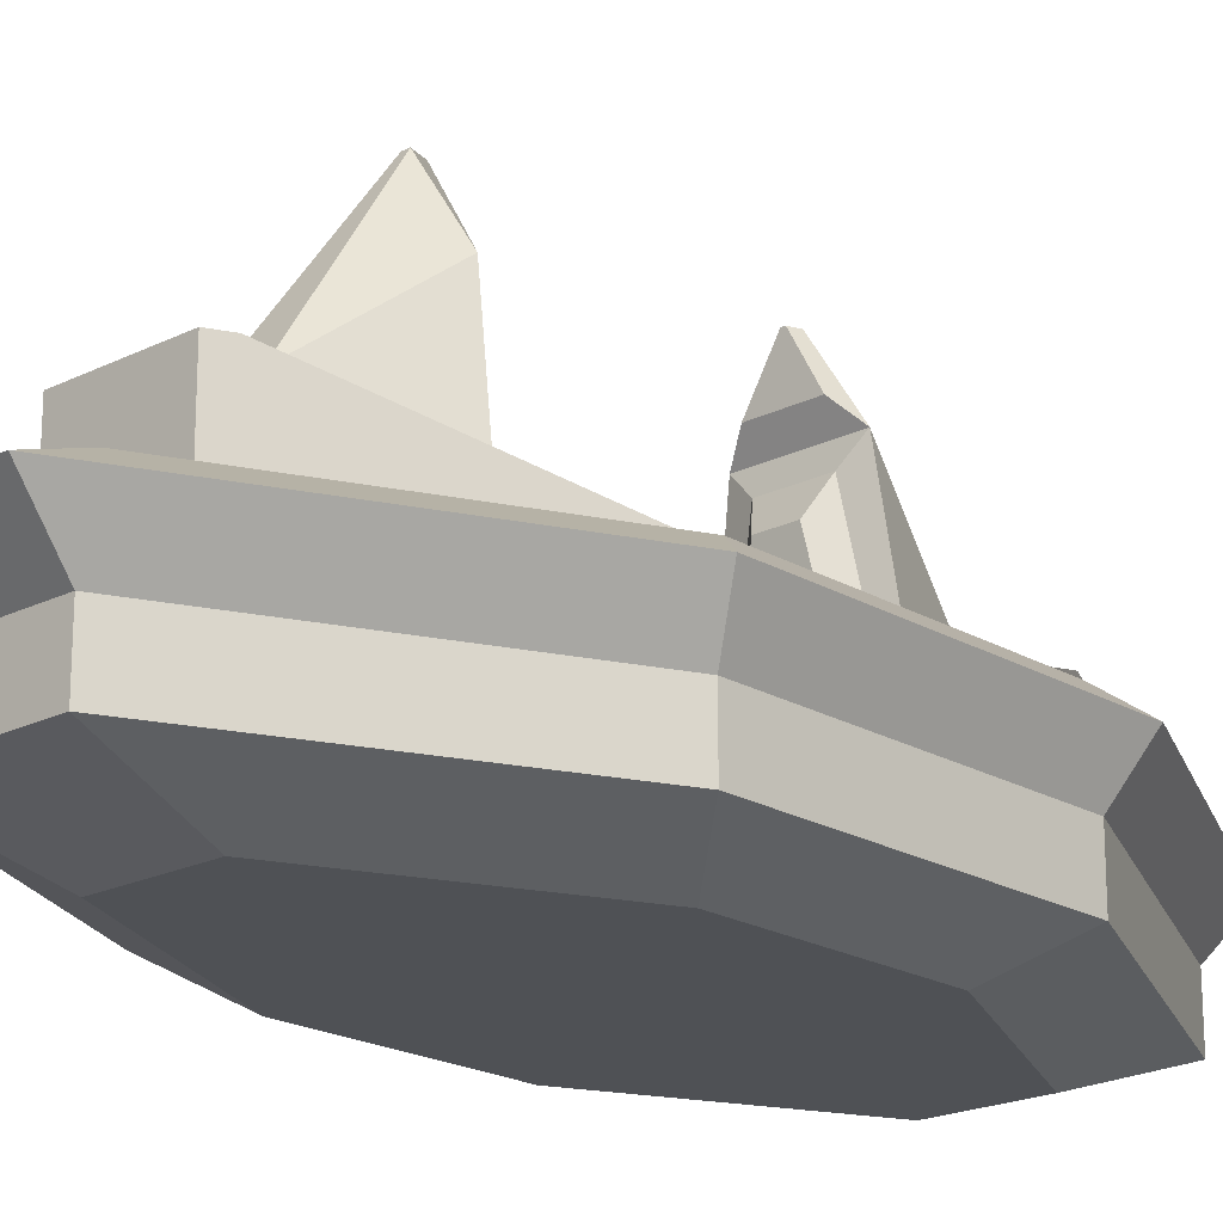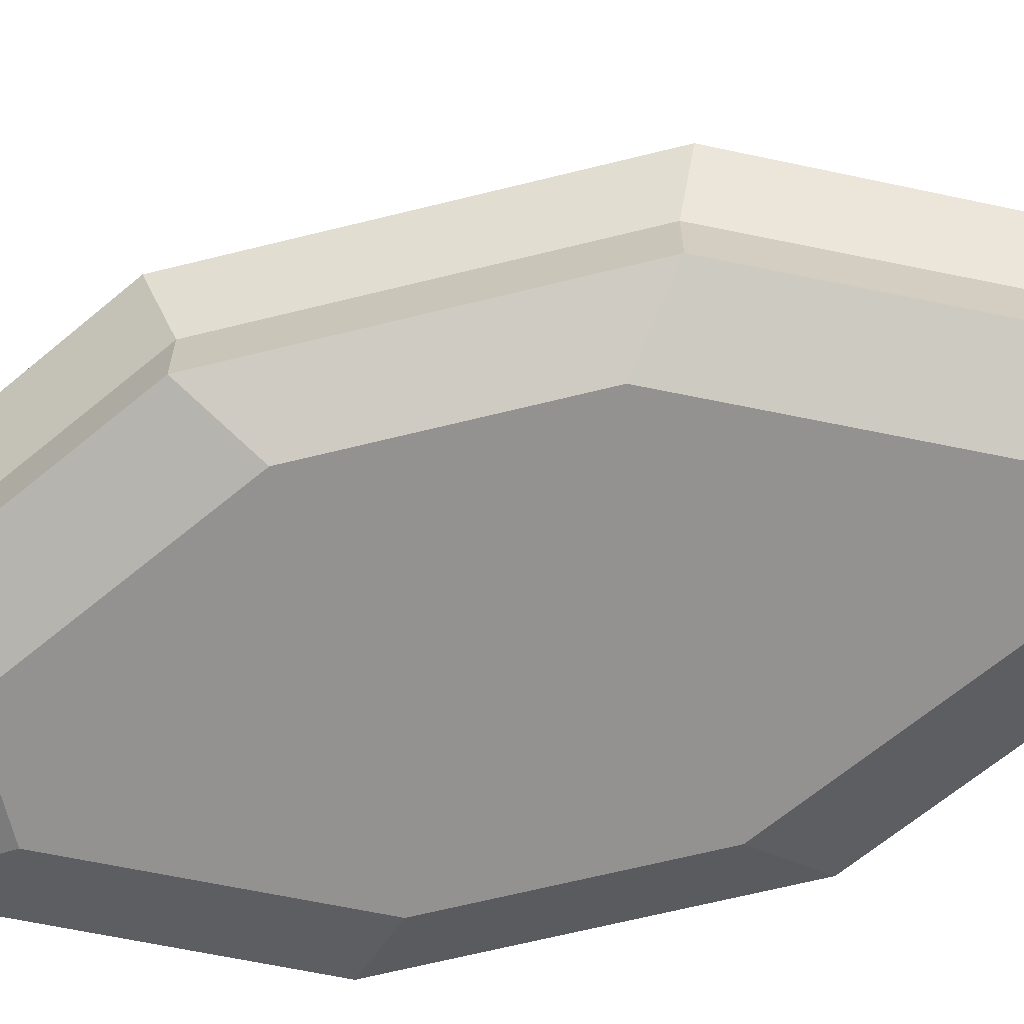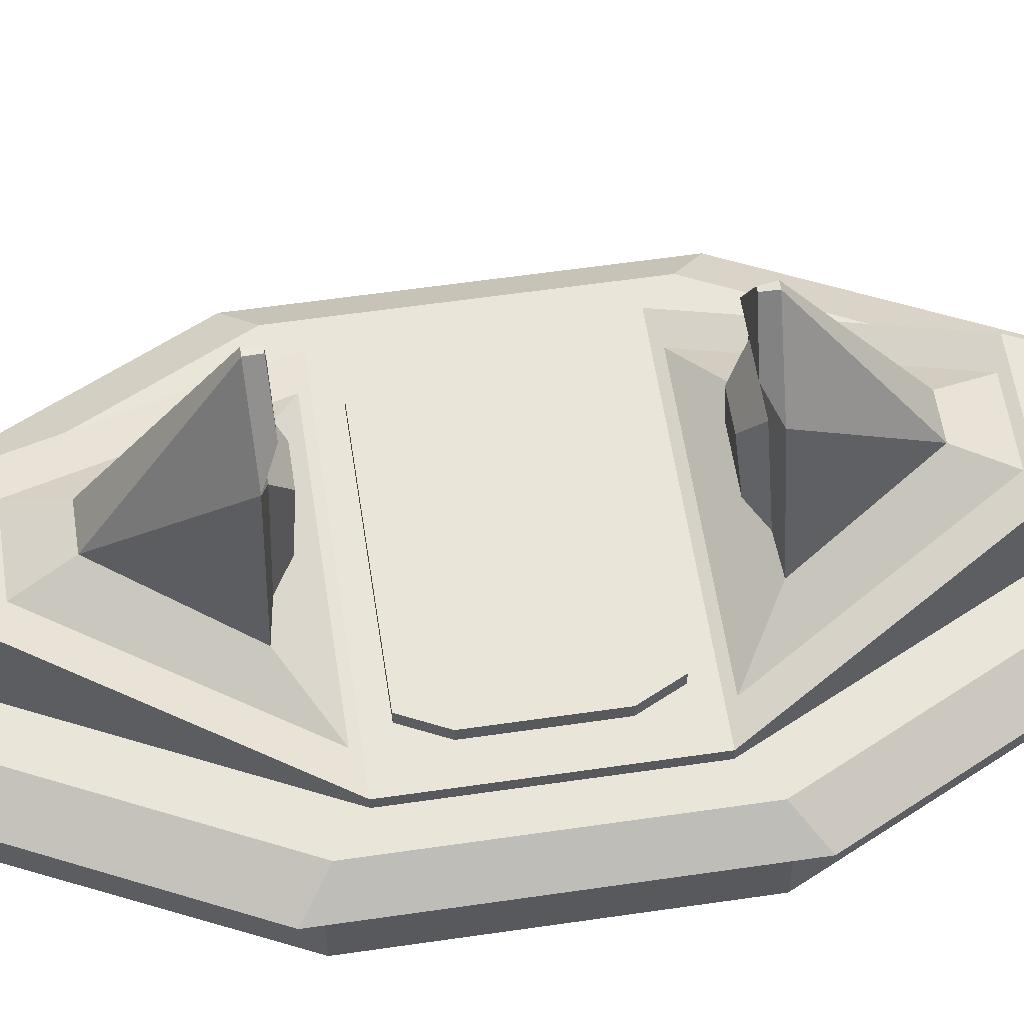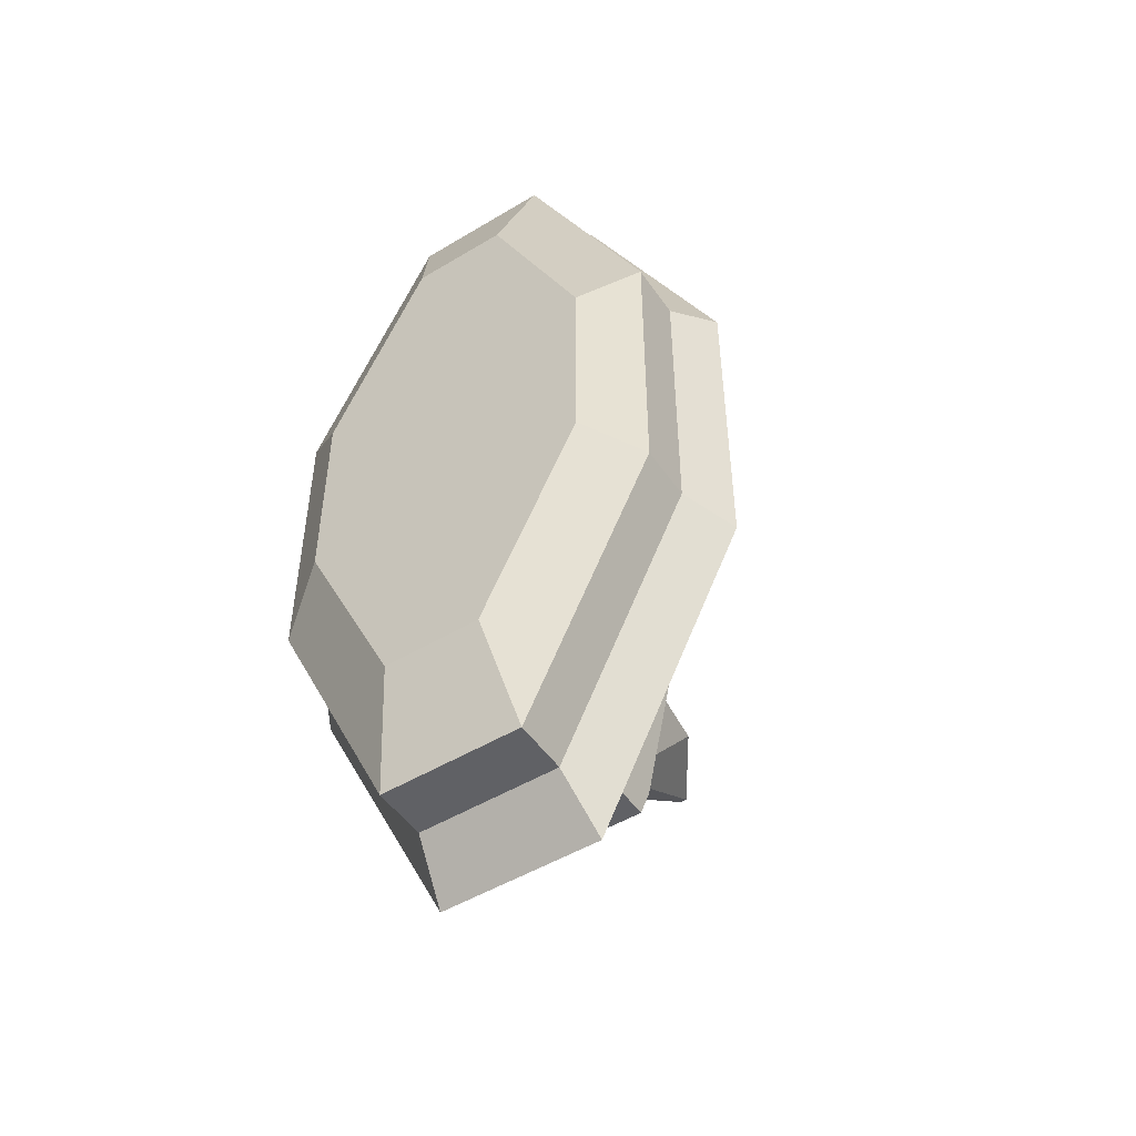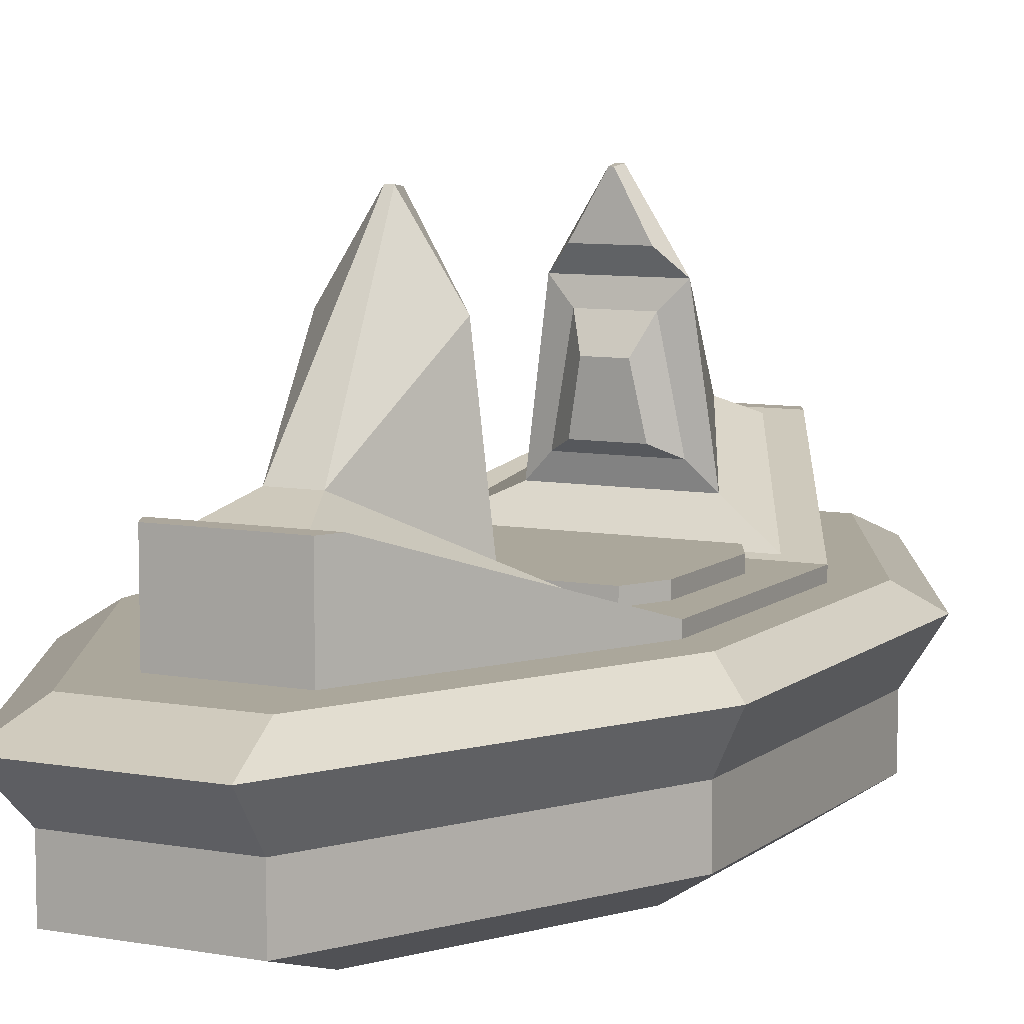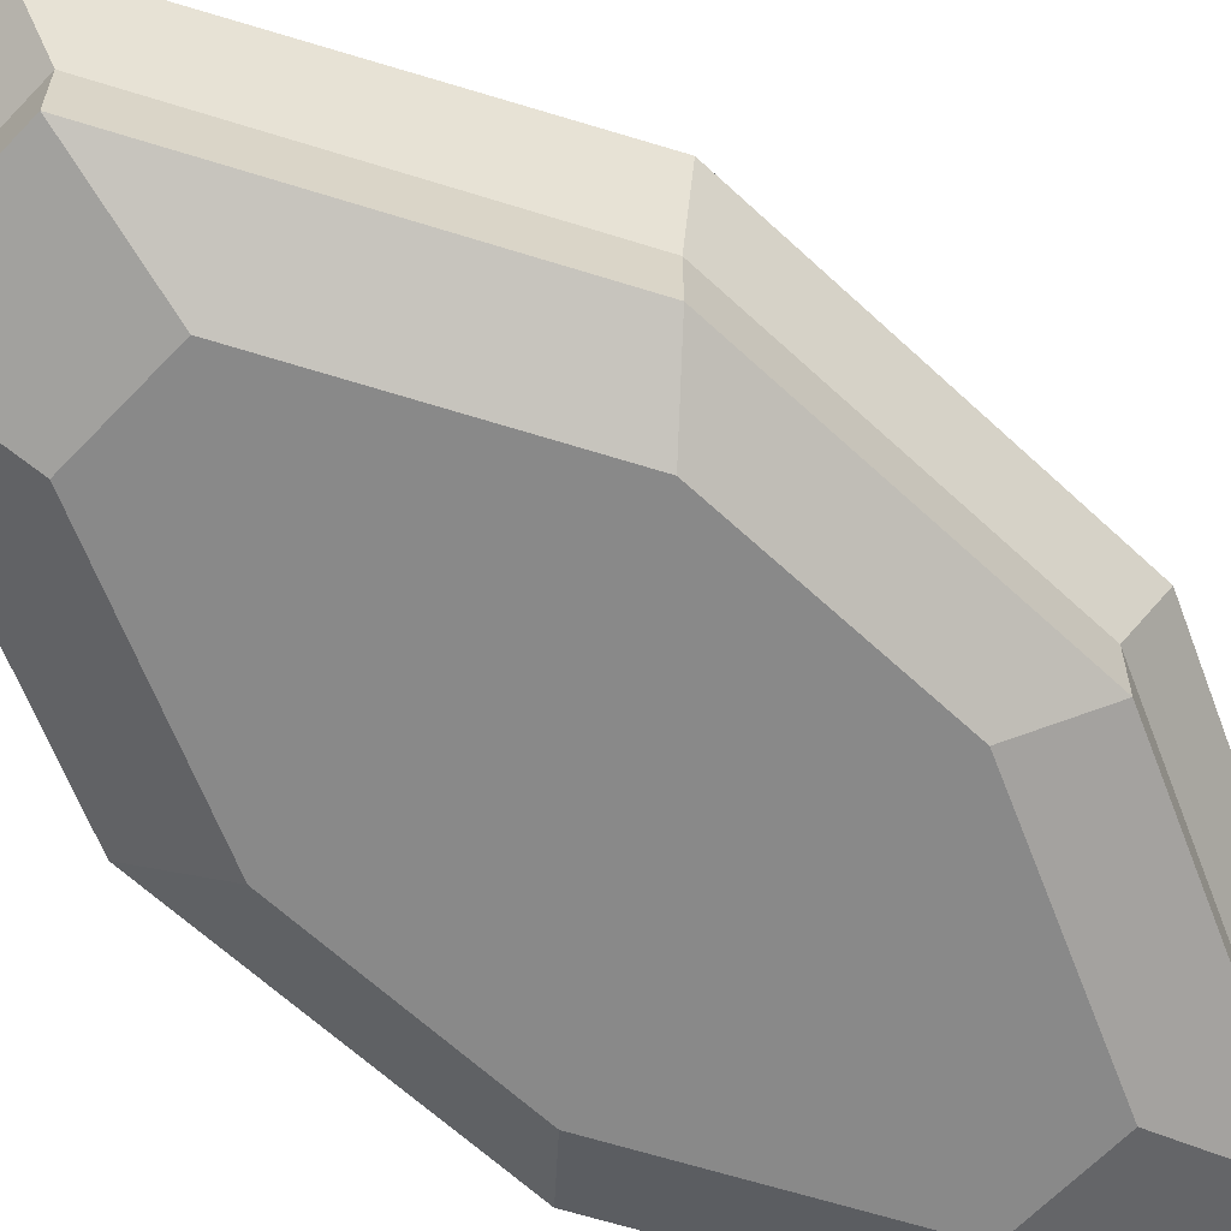
<metadata>
{"format":"obj","ext":"obj","renderer":"f3d","projection":"perspective","resolution":1024,"background":"white","views":[{"elev":-20.0,"azim":-137.4,"up":"+Y"},{"elev":-66.5,"azim":104.0,"up":"+Y"},{"elev":58.2,"azim":81.4,"up":"+Y"},{"elev":-49.9,"azim":33.5,"up":"+Z"},{"elev":8.2,"azim":26.9,"up":"+Y"},{"elev":-63.2,"azim":-133.4,"up":"+Y"}]}
</metadata>
<code>
o Cube
v 0.8813 -0.1197 -0.6461
v 0.3111 -0.1197 -1.83
v 0.24 0.1936 -1.484
v 0.7272 0.1936 -0.4897
v 0.3111 -0.1197 1.83
v 0.8813 -0.1197 0.6461
v 0.7272 0.1936 0.4897
v 0.24 0.1936 1.484
v -0.3111 -0.1197 -1.83
v -0.8813 -0.1197 -0.6461
v -0.7272 0.1936 -0.4897
v -0.24 0.1936 -1.484
v -0.8813 -0.1197 0.6461
v -0.3111 -0.1197 1.83
v -0.24 0.1936 1.484
v -0.7272 0.1936 0.4897
v 1 0.09148 -0.7202
v 0.353 0.09148 -2.04
v -1 0.09148 0.7202
v -0.353 0.09148 2.04
v 0.353 0.09148 2.04
v 1 0.09148 0.7202
v -0.353 0.09148 -2.04
v -1 0.09148 -0.7202
v 0.8668 0.1936 -0.6077
v 0.2978 0.1936 -1.769
v -0.8668 0.1936 0.6077
v -0.2978 0.1936 1.769
v 0.2978 0.1936 1.769
v 0.8668 0.1936 0.6077
v -0.2978 0.1936 -1.769
v -0.8668 0.1936 -0.6077
v 0.5732 0.2559 -0.5256
v -0.5732 0.2559 0.5256
v 0.5732 0.2559 0.5256
v -0.5732 0.2559 -0.5256
v 0.1599 0.5446 -1.369
v 0.24 0.5566 -1.484
v -0.1599 0.5446 1.369
v -0.24 0.5566 1.484
v 0.24 0.5566 1.484
v 0.1599 0.5446 1.369
v -0.24 0.5566 -1.484
v -0.1599 0.5446 -1.369
v 0.2788 0.5568 -1.405
v -0.2788 0.5568 -1.405
v -0.2788 0.5568 1.405
v 0.2788 0.5568 1.405
v -0.1319 0.9073 0.652
v 0.1319 0.9073 0.652
v 0.1319 0.9073 -0.652
v -0.1319 0.9073 -0.652
v 0.01488 1.325 -0.681
v -0.01488 1.325 -0.681
v -0.01488 1.325 0.681
v 0.01488 1.325 0.681
v -0.2124 0.4852 0.6732
v 0.2124 0.4852 0.6732
v 0.2124 0.4852 -0.6732
v -0.2124 0.4852 -0.6732
v 0.08627 0.6135 -1.167
v -0.08627 0.6135 -1.167
v -0.08627 0.6135 1.167
v 0.08627 0.6135 1.167
v -0.1326 1.096 0.6161
v 0.1326 1.096 0.6161
v 0.1326 1.096 -0.6161
v -0.1326 1.096 -0.6161
v 0.008823 1.317 -0.6225
v -0.008823 1.317 -0.6225
v -0.008823 1.317 0.6225
v 0.008823 1.317 0.6225
v -0.3093 0.3895 0.6971
v 0.3093 0.3895 0.6971
v 0.3093 0.3895 -0.6971
v -0.3093 0.3895 -0.6971
v -0.2237 1.003 0.6746
v 0.2237 1.003 0.6746
v 0.2237 1.003 -0.6746
v -0.2237 1.003 -0.6746
v -0.1238 0.532 0.6048
v 0.1238 0.532 0.6048
v 0.1238 0.532 -0.6048
v -0.1238 0.532 -0.6048
v -0.0769 0.777 0.583
v 0.0769 0.777 0.583
v 0.0769 0.777 -0.583
v -0.0769 0.777 -0.583
v 0.7272 0.2437 0.4897
v 0.7272 0.2437 -0.4897
v -0.7272 0.2437 0.4897
v -0.7272 0.2437 -0.4897
v -0.5851 0.2437 0.2426
v -0.5083 0.2437 0.3995
v -0.6585 0.2437 0.4461
v 0.5083 0.2437 0.3995
v 0.5851 0.2437 0.2426
v 0.6585 0.2437 0.4461
v 0.5851 0.2437 -0.2426
v 0.5083 0.2437 -0.3995
v 0.6585 0.2437 -0.4461
v -0.5083 0.2437 -0.3995
v -0.5851 0.2437 -0.2426
v -0.6585 0.2437 -0.4461
v 0.5851 0.2988 0.2426
v 0.5083 0.2988 0.3995
v 0.5083 0.2988 -0.3995
v 0.5851 0.2988 -0.2426
v -0.5083 0.2988 0.3995
v -0.5851 0.2988 0.2426
v -0.5851 0.2988 -0.2426
v -0.5083 0.2988 -0.3995
v -0.2138 -0.5135 -1.343
v -0.3111 -0.3592 -1.83
v -0.6464 -0.5135 -0.4441
v -0.8813 -0.3592 -0.6461
v 0.2138 -0.5135 1.343
v 0.3111 -0.3592 1.83
v 0.6464 -0.5135 0.4441
v 0.8813 -0.3592 0.6461
v -0.6464 -0.5135 0.4441
v -0.8813 -0.3592 0.6461
v -0.2138 -0.5135 1.343
v -0.3111 -0.3592 1.83
v 0.8813 -0.3592 -0.6461
v 0.6464 -0.5135 -0.4441
v 0.2138 -0.5135 -1.343
v 0.3111 -0.3592 -1.83
f 16 91 92 11
f 19 24 10 13
f 21 20 14 5
f 10 116 122 13
f 17 22 6 1
f 1 2 18 17
f 20 19 13 14
f 5 6 22 21
f 9 10 24 23
f 23 18 2 9
f 25 17 18 26
f 27 19 20 28
f 29 21 22 30
f 31 23 24 32
f 26 18 23 31
f 30 22 17 25
f 32 24 19 27
f 28 20 21 29
f 4 25 26 3
f 16 27 28 15
f 8 29 30 7
f 12 31 32 11
f 3 26 31 12
f 7 30 25 4
f 11 32 27 16
f 15 28 29 8
f 8 41 40 15
f 3 38 45 90 4
f 11 92 46 43 12
f 15 40 47 91 16
f 7 89 48 41 8
f 4 90 89 7
f 34 73 74 35
f 12 43 38 3
f 95 91 89 98 96 94
f 45 38 43 46
f 41 48 47 40
f 44 62 61 37
f 35 89 91 34
f 36 92 90 33
f 37 45 46 44
f 39 47 48 42
f 33 90 45 37
f 44 46 92 36
f 34 91 47 39
f 42 48 89 35
f 79 67 68 80
f 56 72 71 55
f 35 74 64 42
f 36 76 62 44
f 42 64 63 39
f 33 75 76 36
f 39 63 73 34
f 37 61 75 33
f 51 87 83 59
f 57 81 82 58
f 53 61 62 54
f 55 63 64 56
f 79 75 61
f 80 54 62
f 77 73 63
f 78 56 64
f 65 71 72 66
f 67 69 70 68
f 55 71 65 77
f 53 69 67 79
f 54 70 69 53
f 77 65 66 78
f 78 66 72 56
f 80 68 70 54
f 79 61 53
f 80 62 76
f 77 63 55
f 78 64 74
f 58 74 73 57
f 60 76 75 59
f 49 77 78 50
f 51 79 80 52
f 50 78 74 58
f 57 73 77 49
f 52 80 76 60
f 59 75 79 51
f 86 82 81 85
f 88 84 83 87
f 49 85 81 57
f 52 88 87 51
f 59 83 84 60
f 60 84 88 52
f 58 82 86 50
f 50 86 85 49
f 102 112 107 100
f 96 106 109 94
f 99 108 105 97
f 107 112 111 110 109 106 105 108
f 2 128 114 9
f 93 110 111 103
f 98 89 90 101 99 97
f 101 90 92 104 102 100
f 93 95 94
f 96 98 97
f 99 101 100
f 102 104 103
f 102 103 111 112
f 109 110 93 94
f 105 106 96 97
f 107 108 99 100
f 104 92 91 95 93 103
f 6 120 125 1
f 13 122 124 14
f 14 124 118 5
f 9 114 116 10
f 1 125 128 2
f 5 118 120 6
f 124 123 117 118
f 126 125 120 119
f 115 116 114 113
f 127 128 125 126
f 119 120 118 117
f 123 124 122 121
f 113 114 128 127
f 116 115 121 122
f 126 119 117 123 121 115 113 127

</code>
